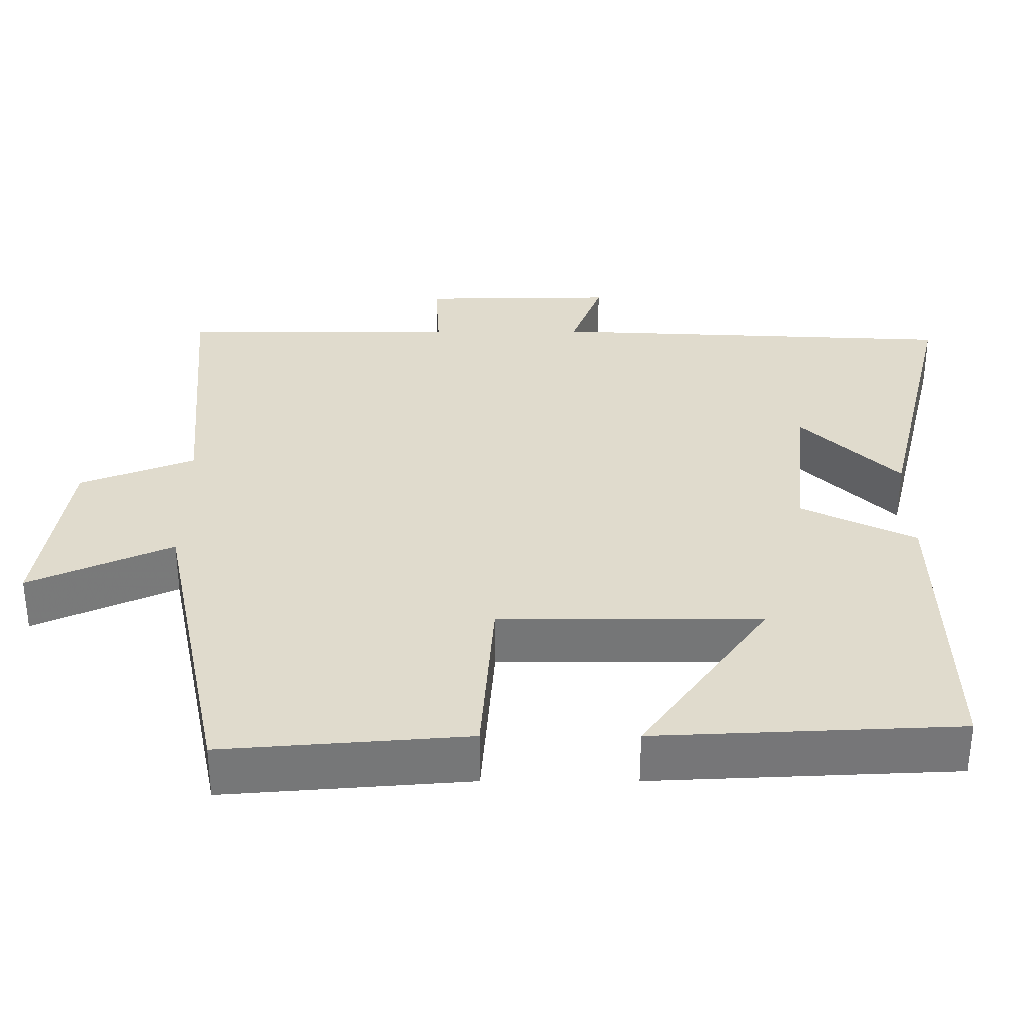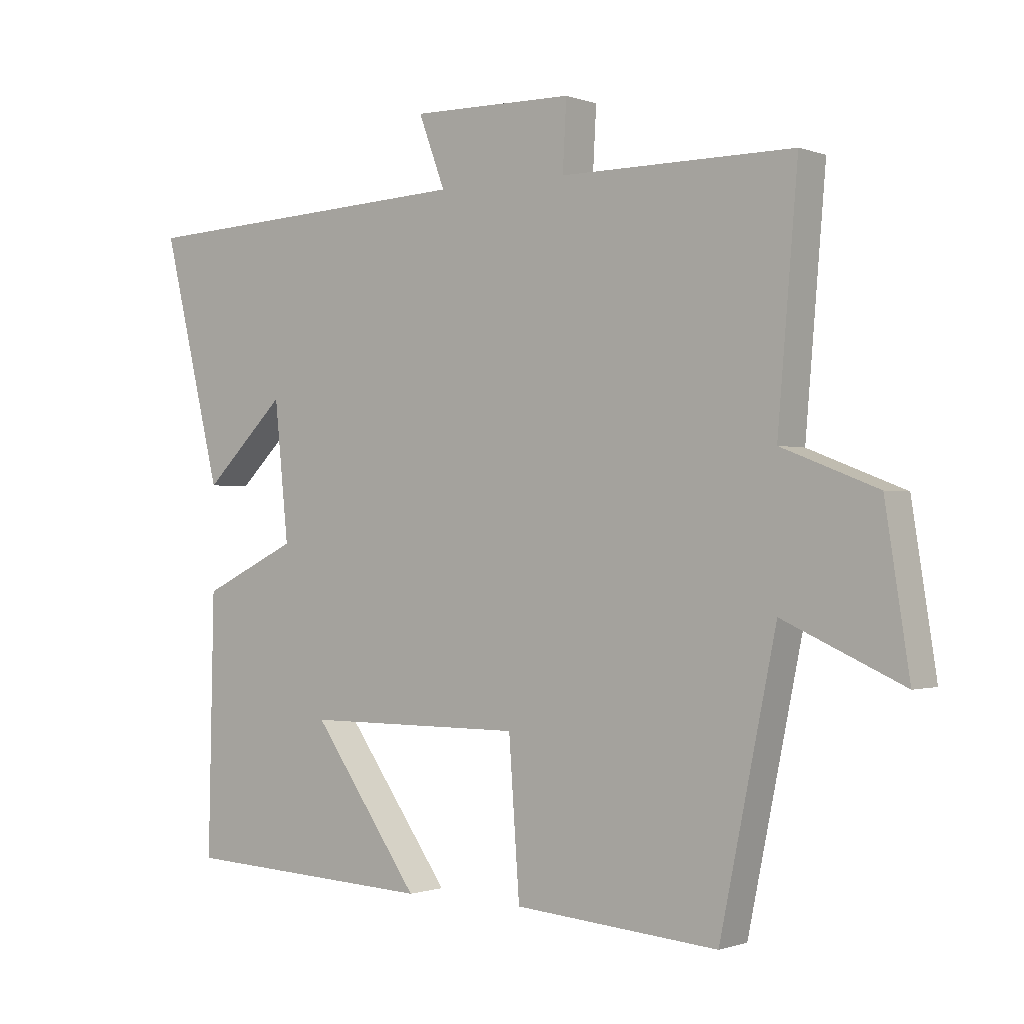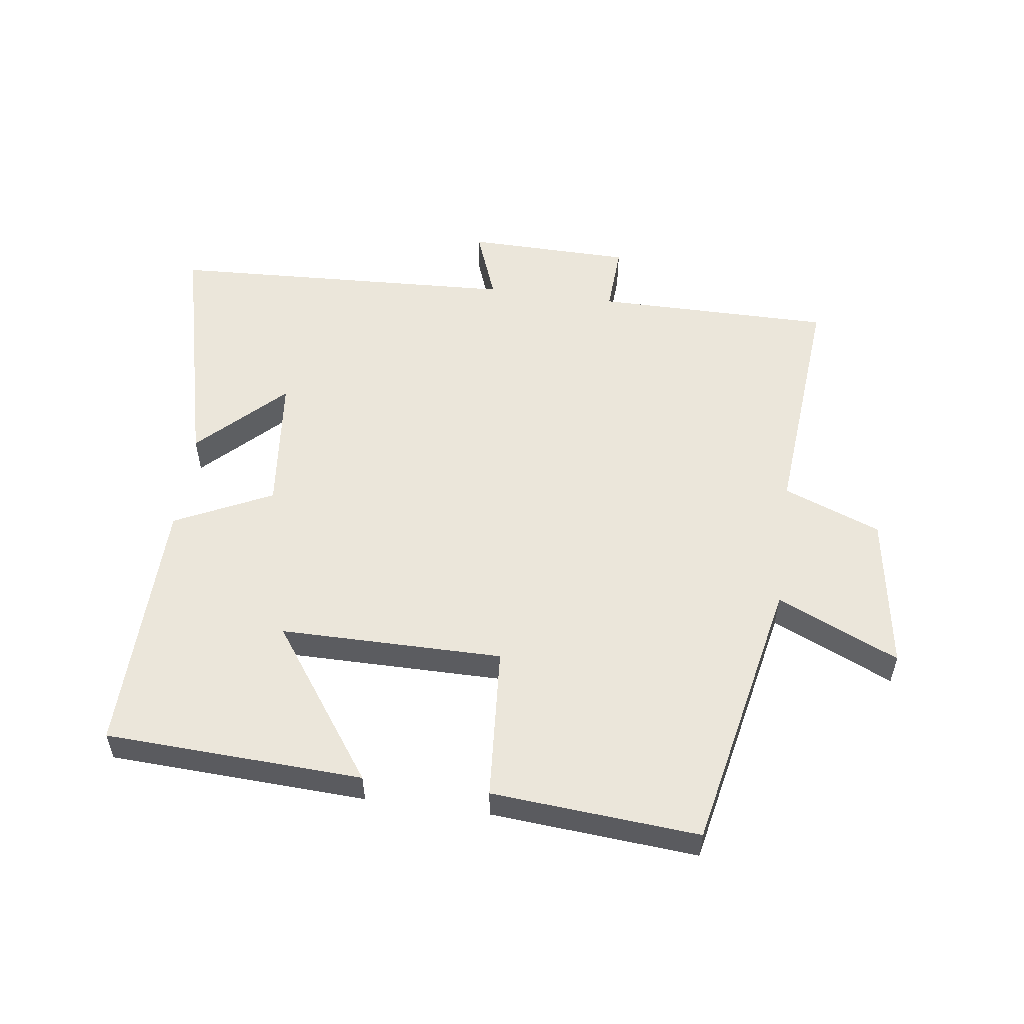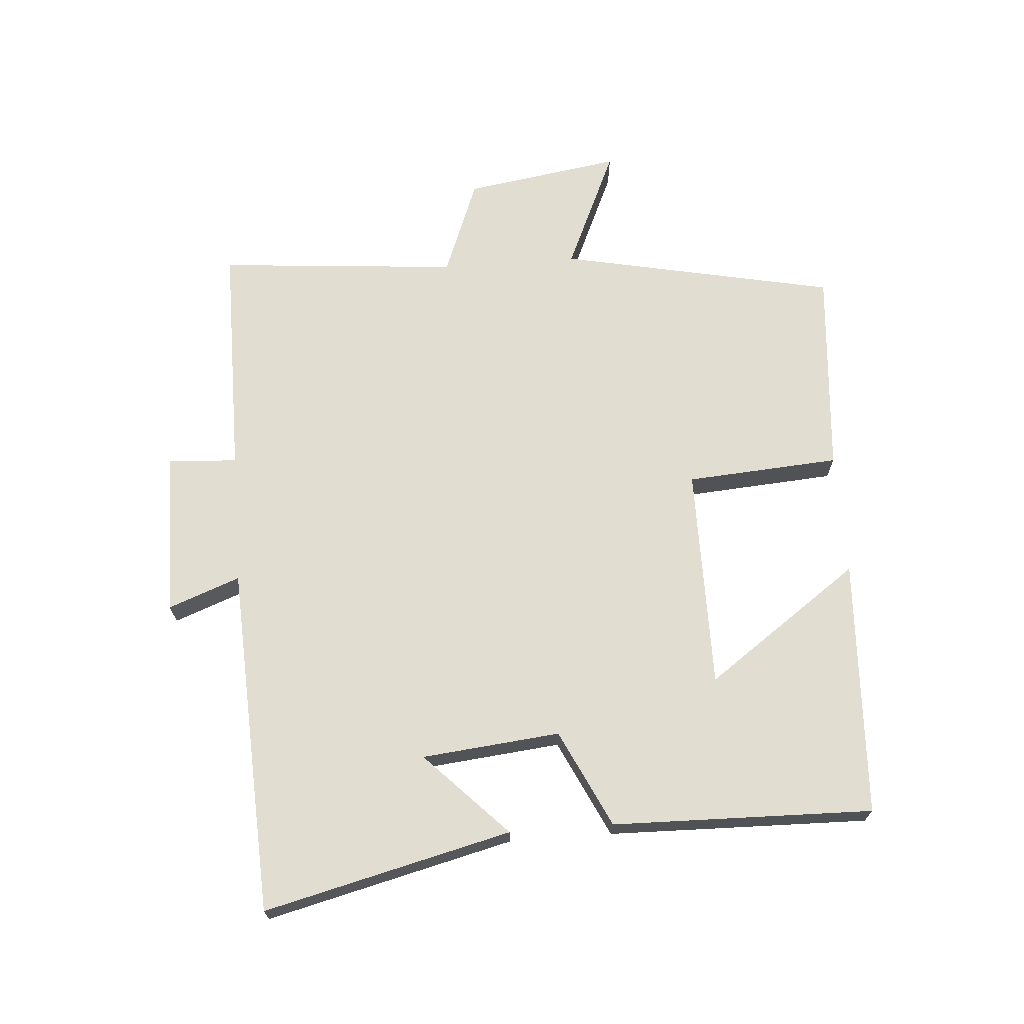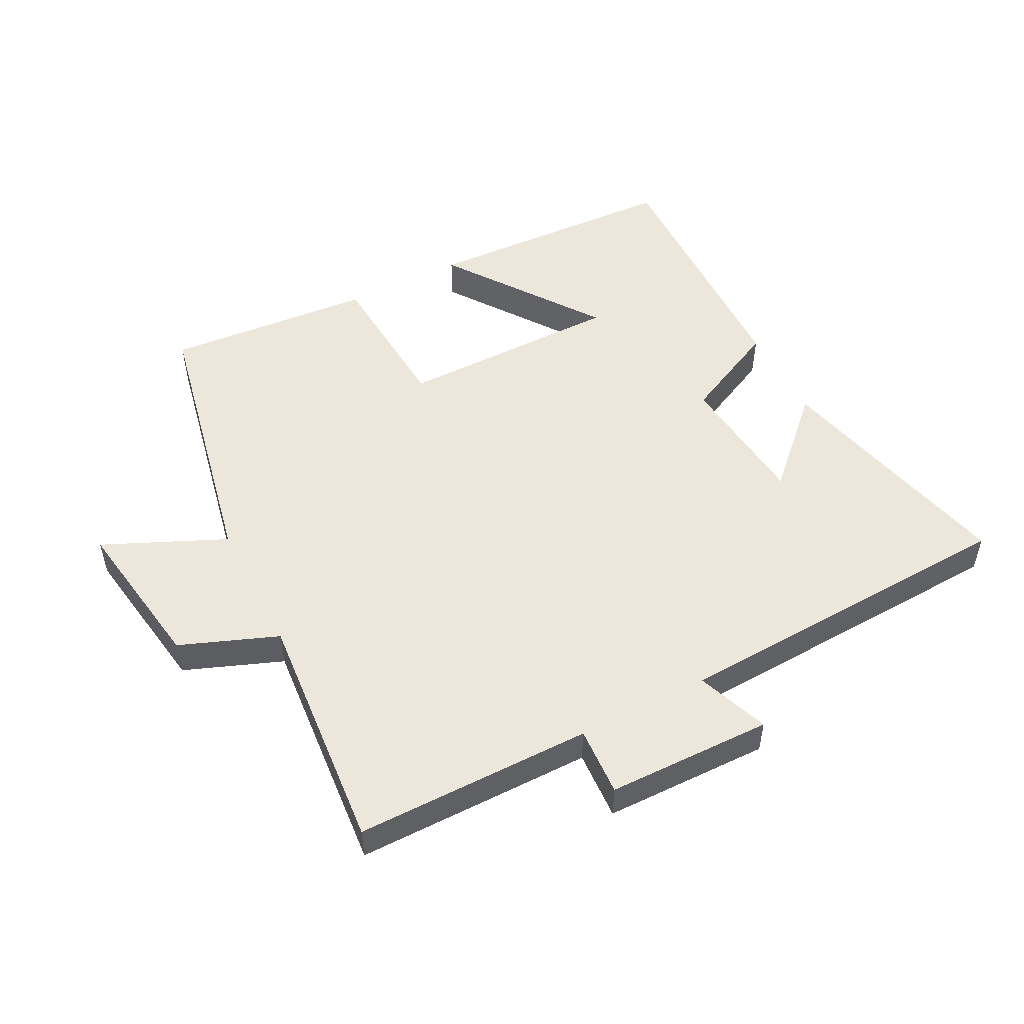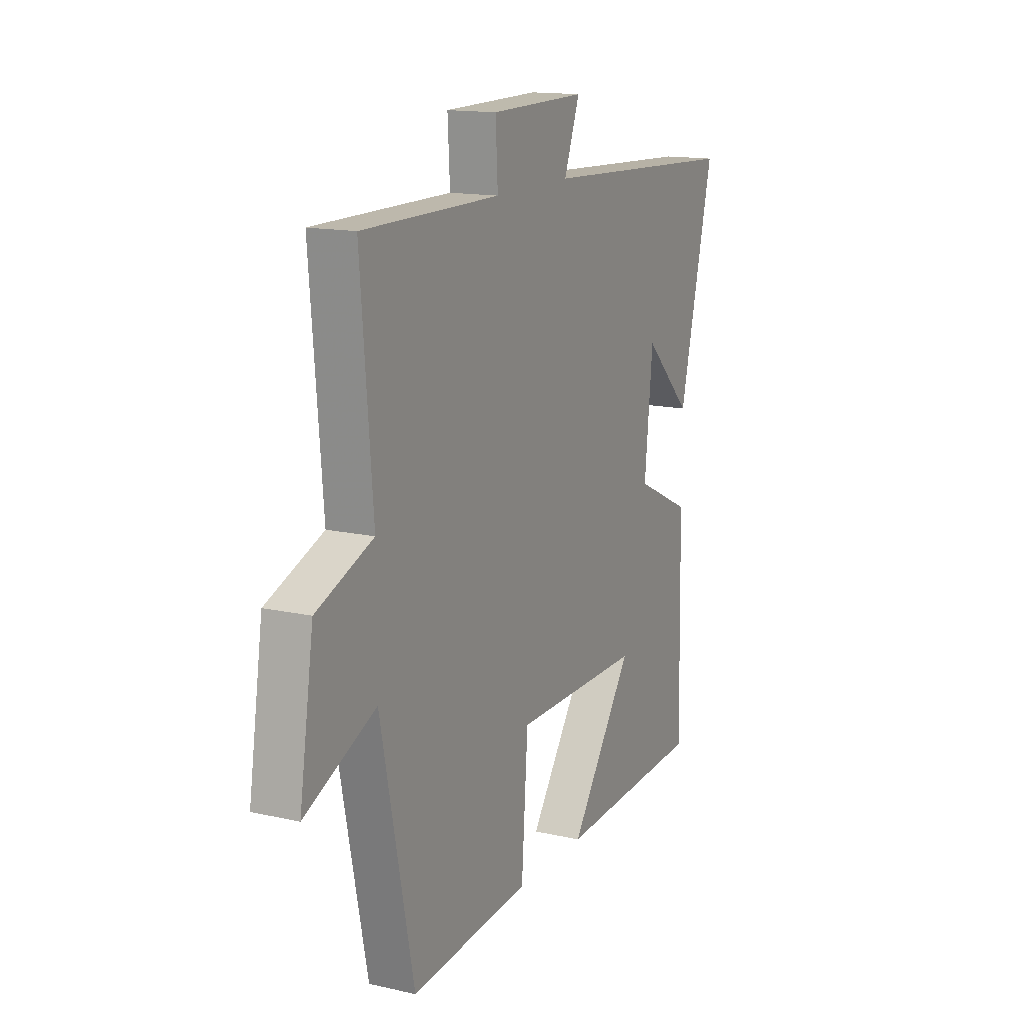
<metadata>
{"format":"obj","ext":"obj","renderer":"f3d","projection":"perspective","resolution":1024,"background":"white","views":[{"elev":-56.7,"azim":-0.0,"up":"+Z"},{"elev":-0.8,"azim":-142.5,"up":"+Z"},{"elev":54.7,"azim":-172.3,"up":"+Y"},{"elev":68.7,"azim":85.7,"up":"+Y"},{"elev":51.4,"azim":-27.3,"up":"+Y"},{"elev":14.7,"azim":-64.0,"up":"+Z"}]}
</metadata>
<code>
v 0.594 0.07 0.474
v 0.5 0.07 0.088
v 0.37 0.07 0.215
v 0.348 0.07 -0.001
v 0.5 0.07 -0.074
v 0.509 0.07 -0.481
v 0.107 0.07 -0.5
v 0.278 0.07 -0.26
v -0.07 0.07 -0.26
v -0.087 0.07 -0.5
v -0.411 0.07 -0.526
v -0.5 0.07 -0.095
v -0.69 0.07 -0.18
v -0.652 0.07 0.064
v -0.5 0.07 0.123
v -0.532 0.07 0.5
v -0.162 0.07 0.5
v -0.168 0.07 0.608
v 0.09 0.07 0.612
v 0.048 0.07 0.5
v 0.594 0 0.474
v 0.5 0 0.088
v 0.37 0 0.215
v 0.348 0 -0.001
v 0.5 0 -0.074
v 0.509 0 -0.481
v 0.107 0 -0.5
v 0.278 0 -0.26
v -0.07 0 -0.26
v -0.087 0 -0.5
v -0.411 0 -0.526
v -0.5 0 -0.095
v -0.69 0 -0.18
v -0.652 0 0.064
v -0.5 0 0.123
v -0.532 0 0.5
v -0.162 0 0.5
v -0.168 0 0.608
v 0.09 0 0.612
v 0.048 0 0.5
f 17 18 19 20
f 17 20 1
f 15 16 17 1
f 12 13 14 15
f 9 10 11 12
f 8 9 12 15
f 5 6 7 8
f 4 5 8 15
f 3 4 15
f 1 2 3
f 1 3 15
f 40 39 38 37
f 21 40 37
f 21 37 36 35
f 35 34 33 32
f 32 31 30 29
f 35 32 29 28
f 28 27 26 25
f 35 28 25 24
f 35 24 23
f 23 22 21
f 35 23 21
f 1 21 22 2
f 2 22 23 3
f 3 23 24 4
f 4 24 25 5
f 5 25 26 6
f 6 26 27 7
f 7 27 28 8
f 8 28 29 9
f 9 29 30 10
f 10 30 31 11
f 11 31 32 12
f 12 32 33 13
f 13 33 34 14
f 14 34 35 15
f 15 35 36 16
f 16 36 37 17
f 17 37 38 18
f 18 38 39 19
f 19 39 40 20
f 20 40 21 1

</code>
